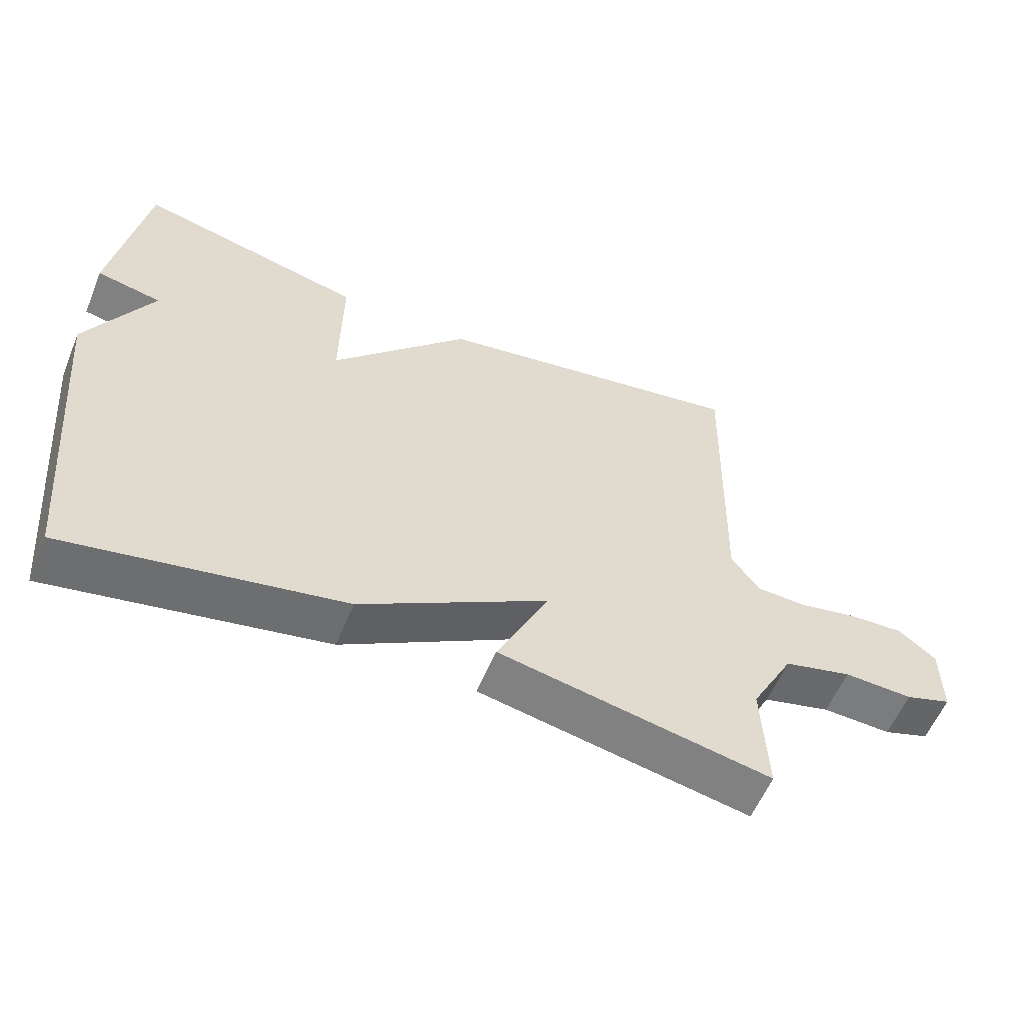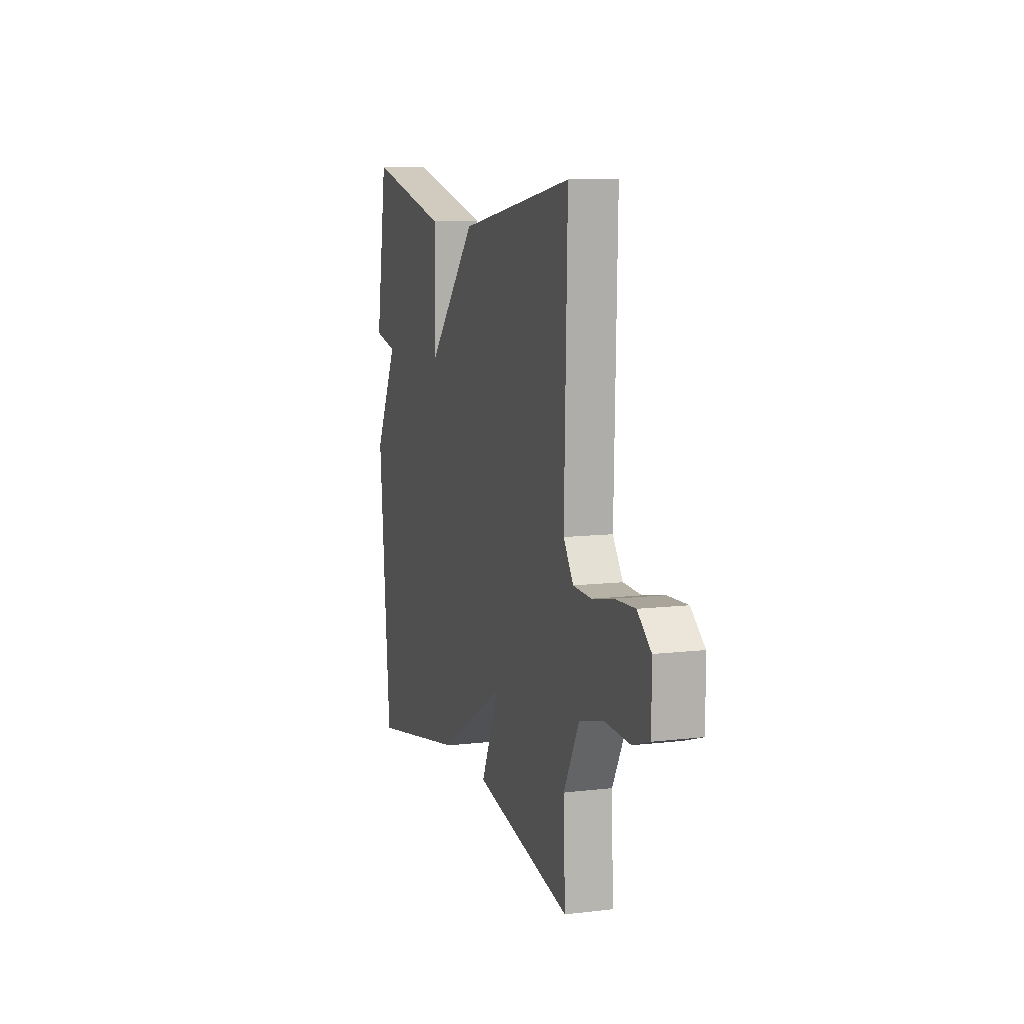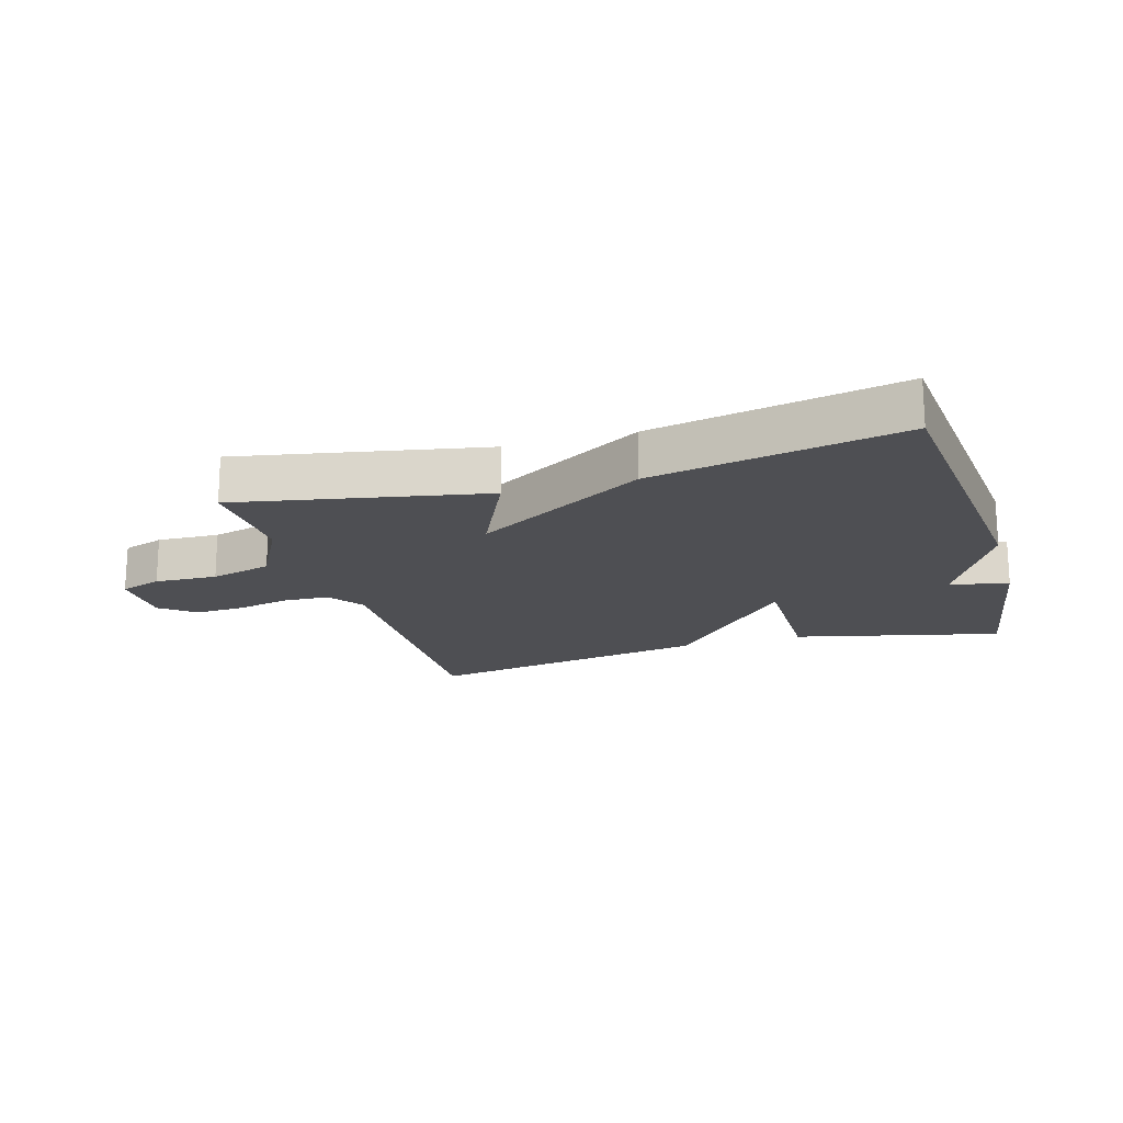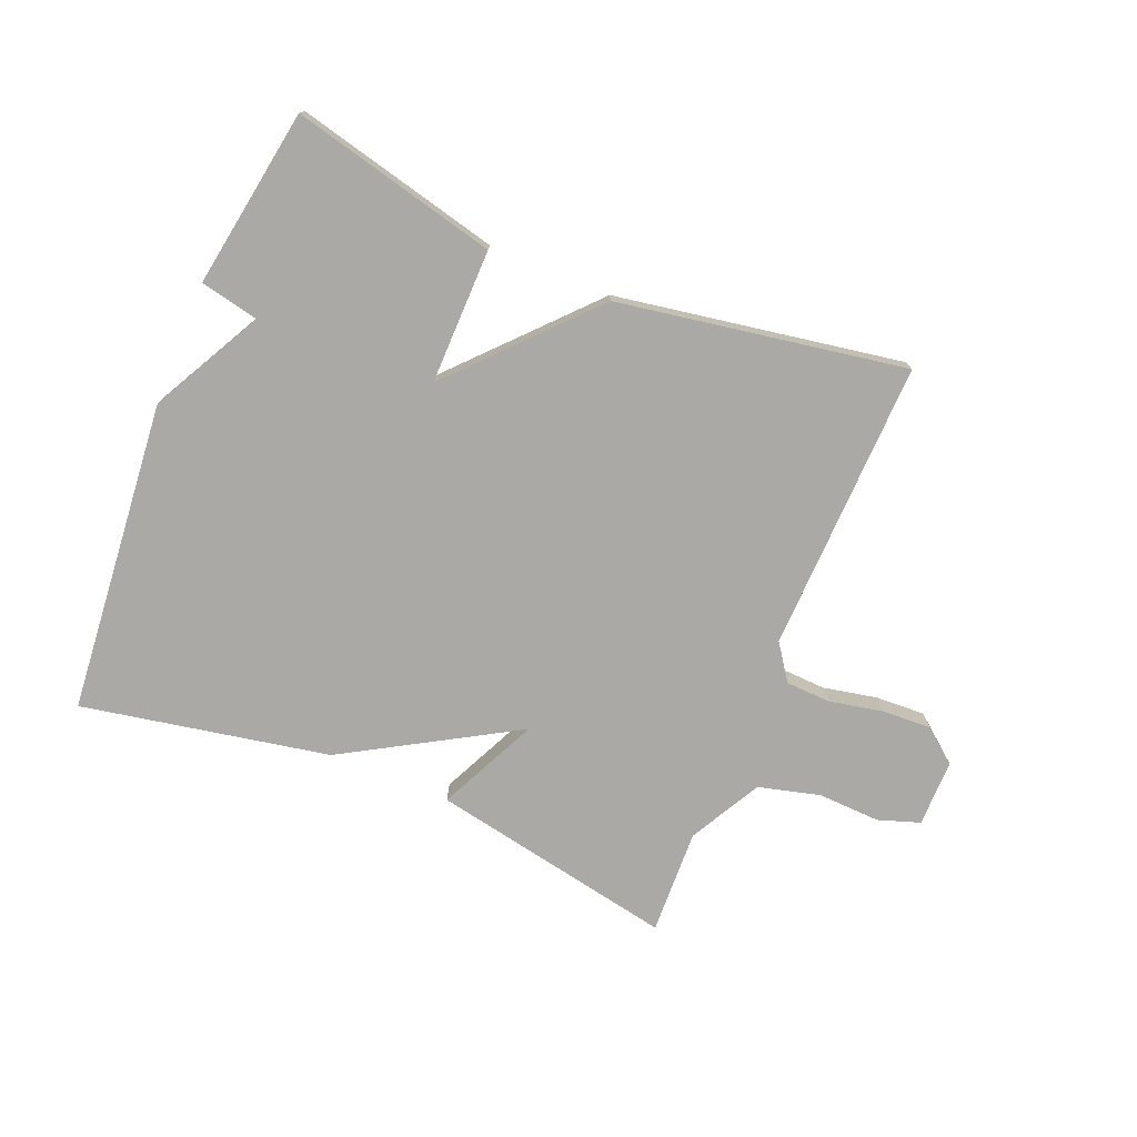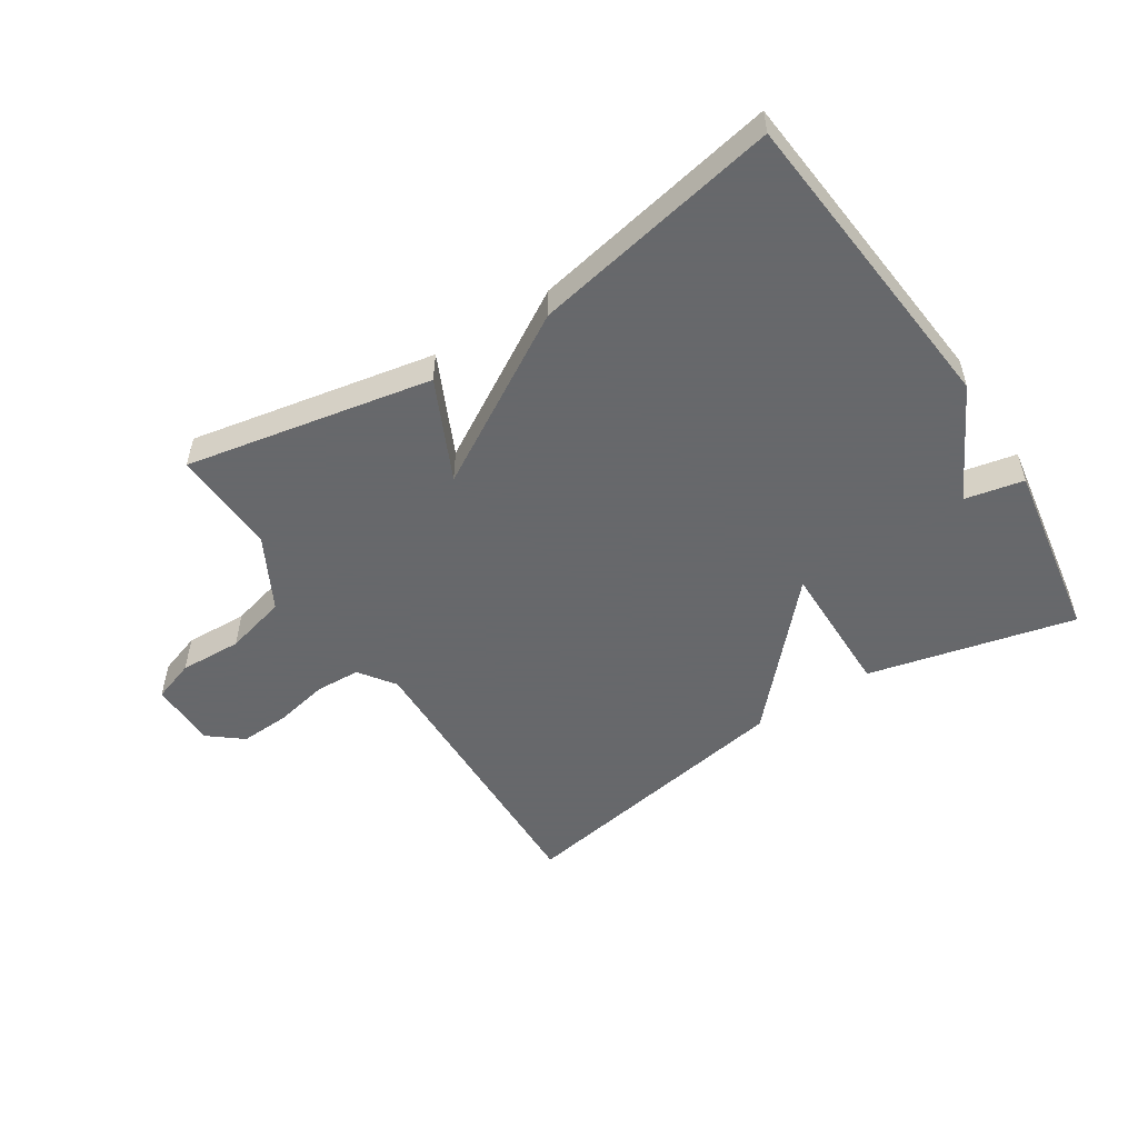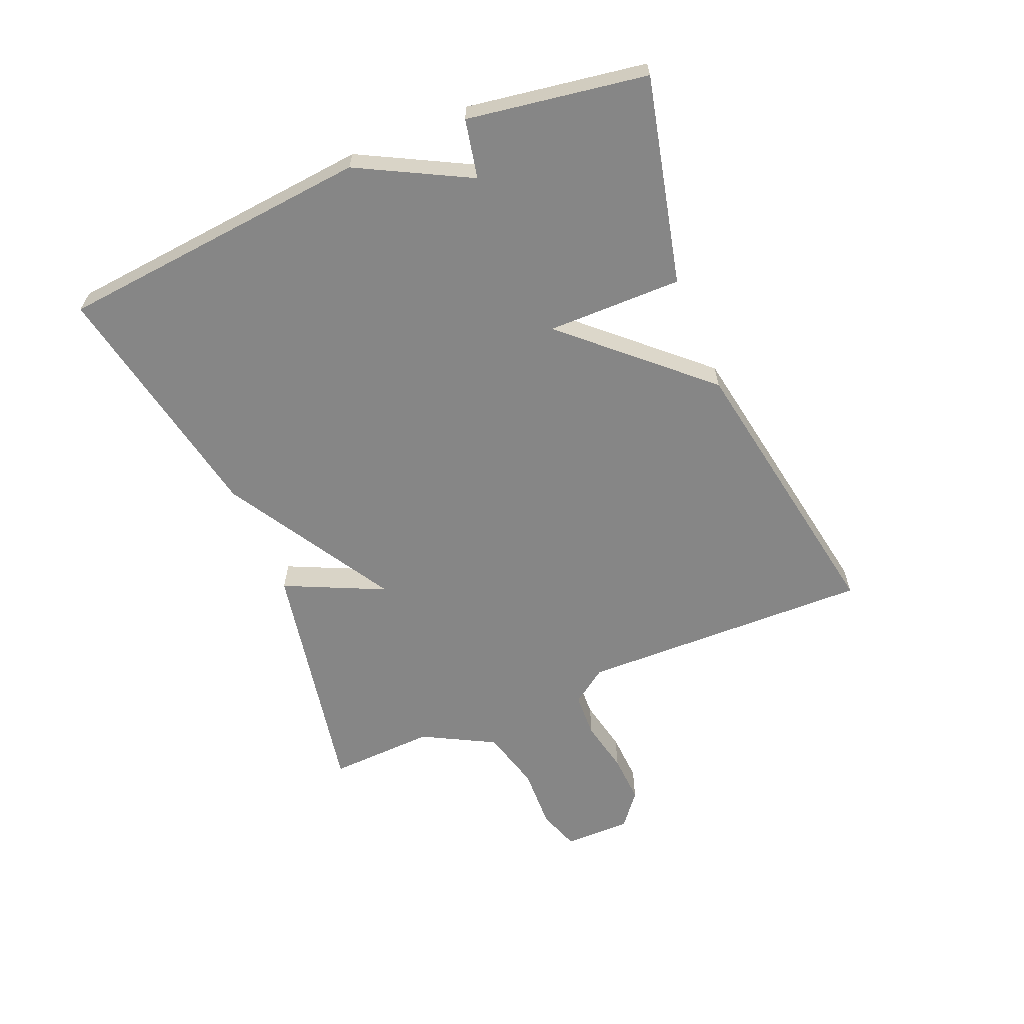
<metadata>
{"format":"obj","ext":"obj","renderer":"f3d","projection":"perspective","resolution":1024,"background":"white","views":[{"elev":-58.0,"azim":-22.4,"up":"+Z"},{"elev":9.9,"azim":72.9,"up":"+Z"},{"elev":-18.1,"azim":-163.4,"up":"+Y"},{"elev":-75.3,"azim":-22.5,"up":"+Y"},{"elev":-52.3,"azim":-147.2,"up":"+Y"},{"elev":-62.0,"azim":-67.2,"up":"+Y"}]}
</metadata>
<code>
v -0.5 0.07 0.5
v -0.166 0.07 0.42
v -0.168 0.07 0.201
v 0.034 0.07 0.42
v 0.5 0.07 0.5
v 0.488 0.07 0.026
v 0.529 0.07 -0.032
v 0.602 0.07 -0.035
v 0.689 0.07 -0.017
v 0.77 0.07 -0.013
v 0.825 0.07 -0.057
v 0.825 0.07 -0.166
v 0.757 0.07 -0.189
v 0.656 0.07 -0.185
v 0.556 0.07 -0.211
v 0.493 0.07 -0.328
v 0.5 0.07 -0.5
v 0.102 0.07 -0.423
v 0.178 0.07 -0.261
v -0.098 0.07 -0.423
v -0.5 0.07 -0.5
v -0.547 0.07 0.009
v -0.452 0.07 0.189
v -0.547 0.07 0.209
v -0.5 0 0.5
v -0.166 0 0.42
v -0.168 0 0.201
v 0.034 0 0.42
v 0.5 0 0.5
v 0.488 0 0.026
v 0.529 0 -0.032
v 0.602 0 -0.035
v 0.689 0 -0.017
v 0.77 0 -0.013
v 0.825 0 -0.057
v 0.825 0 -0.166
v 0.757 0 -0.189
v 0.656 0 -0.185
v 0.556 0 -0.211
v 0.493 0 -0.328
v 0.5 0 -0.5
v 0.102 0 -0.423
v 0.178 0 -0.261
v -0.098 0 -0.423
v -0.5 0 -0.5
v -0.547 0 0.009
v -0.452 0 0.189
v -0.547 0 0.209
f 1 2 3
f 24 1 3
f 23 24 3
f 22 23 3
f 21 22 3
f 20 21 3
f 19 20 3
f 16 17 18 19
f 19 3 4
f 16 19 4
f 15 16 4
f 14 15 4
f 12 13 14
f 11 12 14
f 10 11 14
f 9 10 14
f 8 9 14
f 7 8 14
f 7 14 4
f 6 7 4
f 4 5 6
f 27 26 25
f 27 25 48
f 27 48 47
f 27 47 46
f 27 46 45
f 27 45 44
f 27 44 43
f 43 42 41 40
f 28 27 43
f 28 43 40
f 28 40 39
f 28 39 38
f 38 37 36
f 38 36 35
f 38 35 34
f 38 34 33
f 38 33 32
f 38 32 31
f 28 38 31
f 28 31 30
f 30 29 28
f 1 25 26 2
f 2 26 27 3
f 3 27 28 4
f 4 28 29 5
f 5 29 30 6
f 6 30 31 7
f 7 31 32 8
f 8 32 33 9
f 9 33 34 10
f 10 34 35 11
f 11 35 36 12
f 12 36 37 13
f 13 37 38 14
f 14 38 39 15
f 15 39 40 16
f 16 40 41 17
f 17 41 42 18
f 18 42 43 19
f 19 43 44 20
f 20 44 45 21
f 21 45 46 22
f 22 46 47 23
f 23 47 48 24
f 24 48 25 1

</code>
